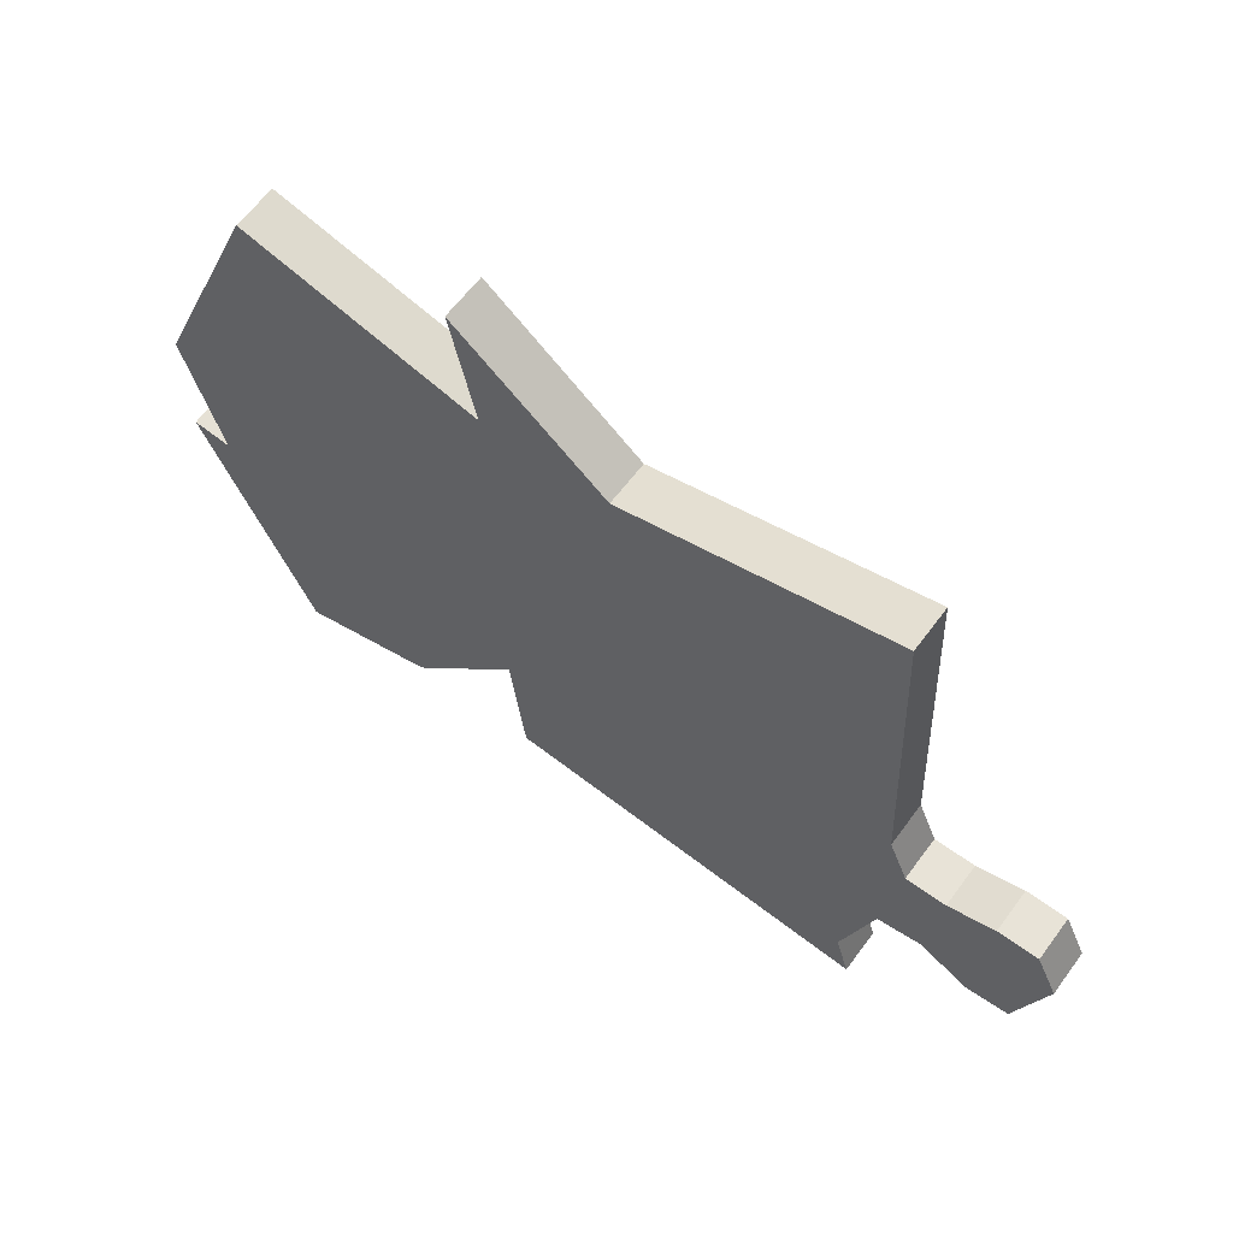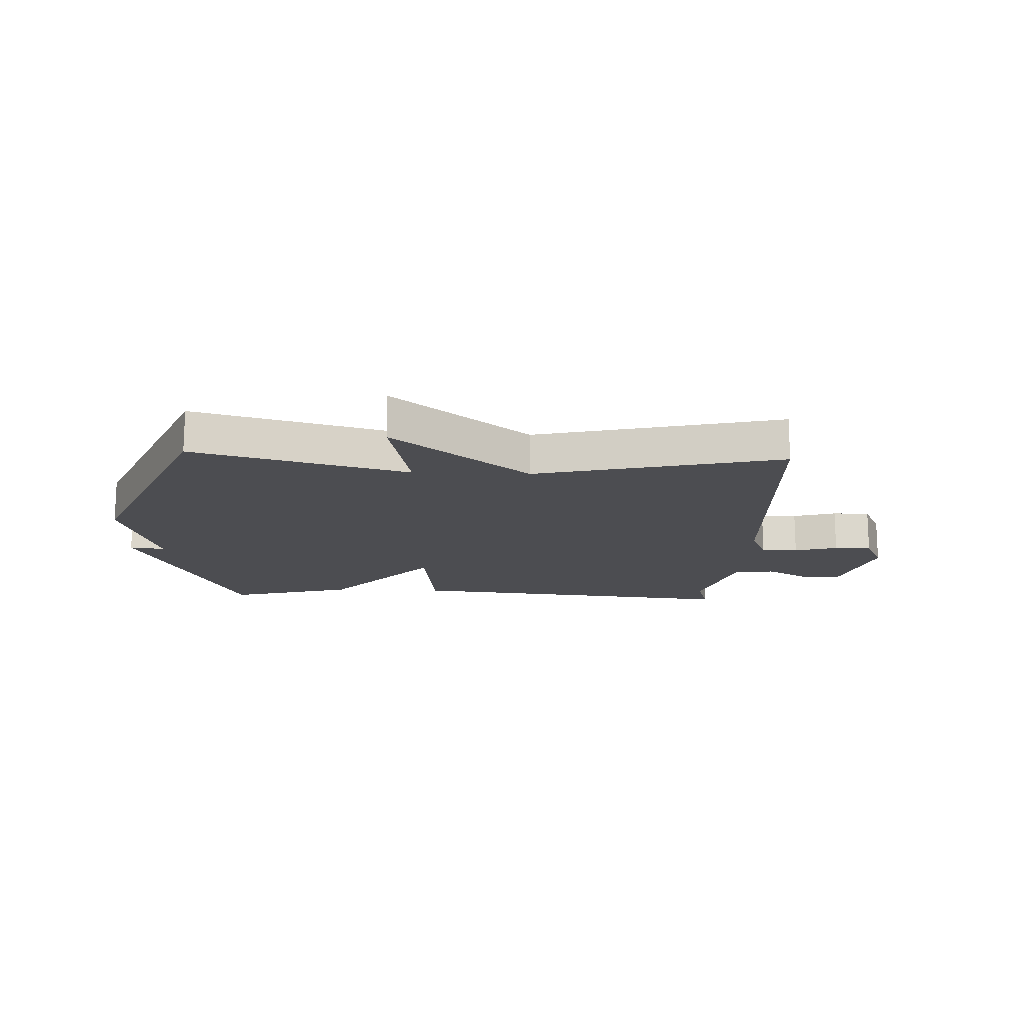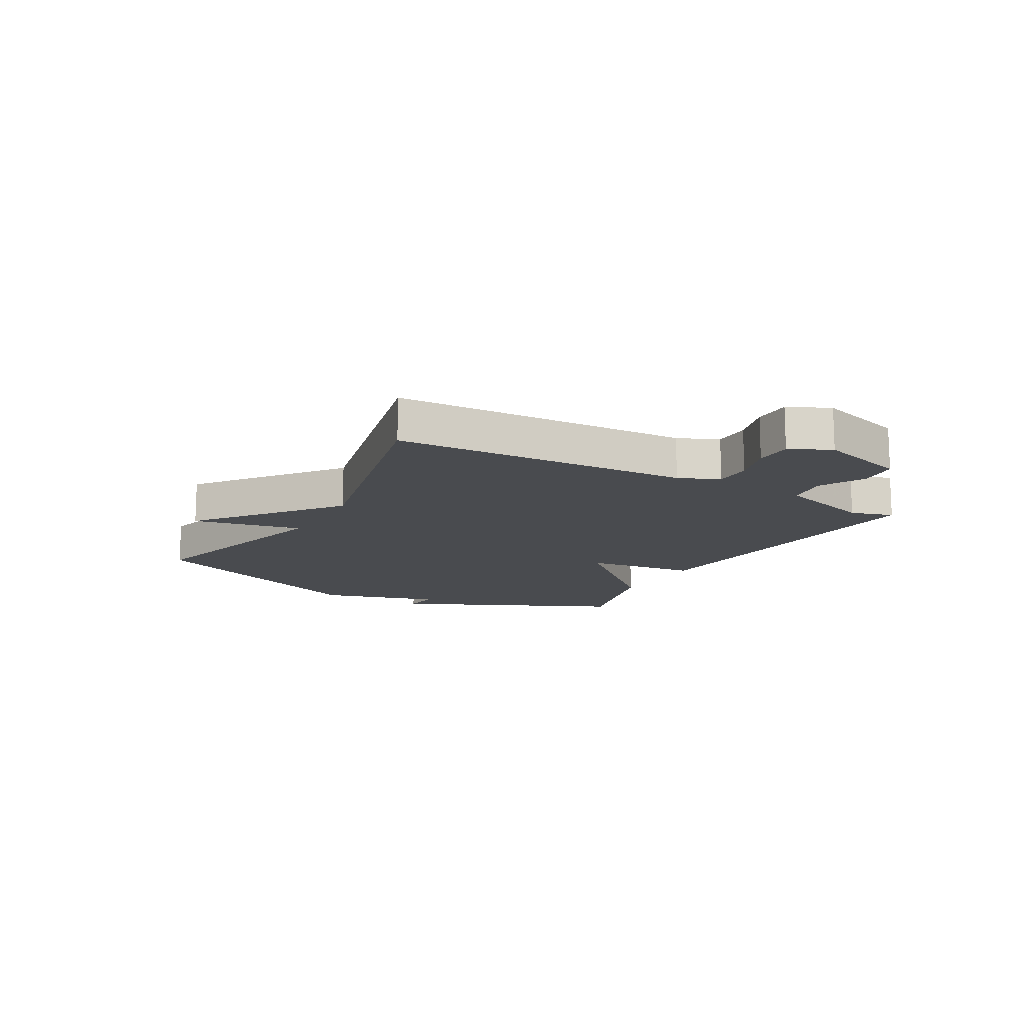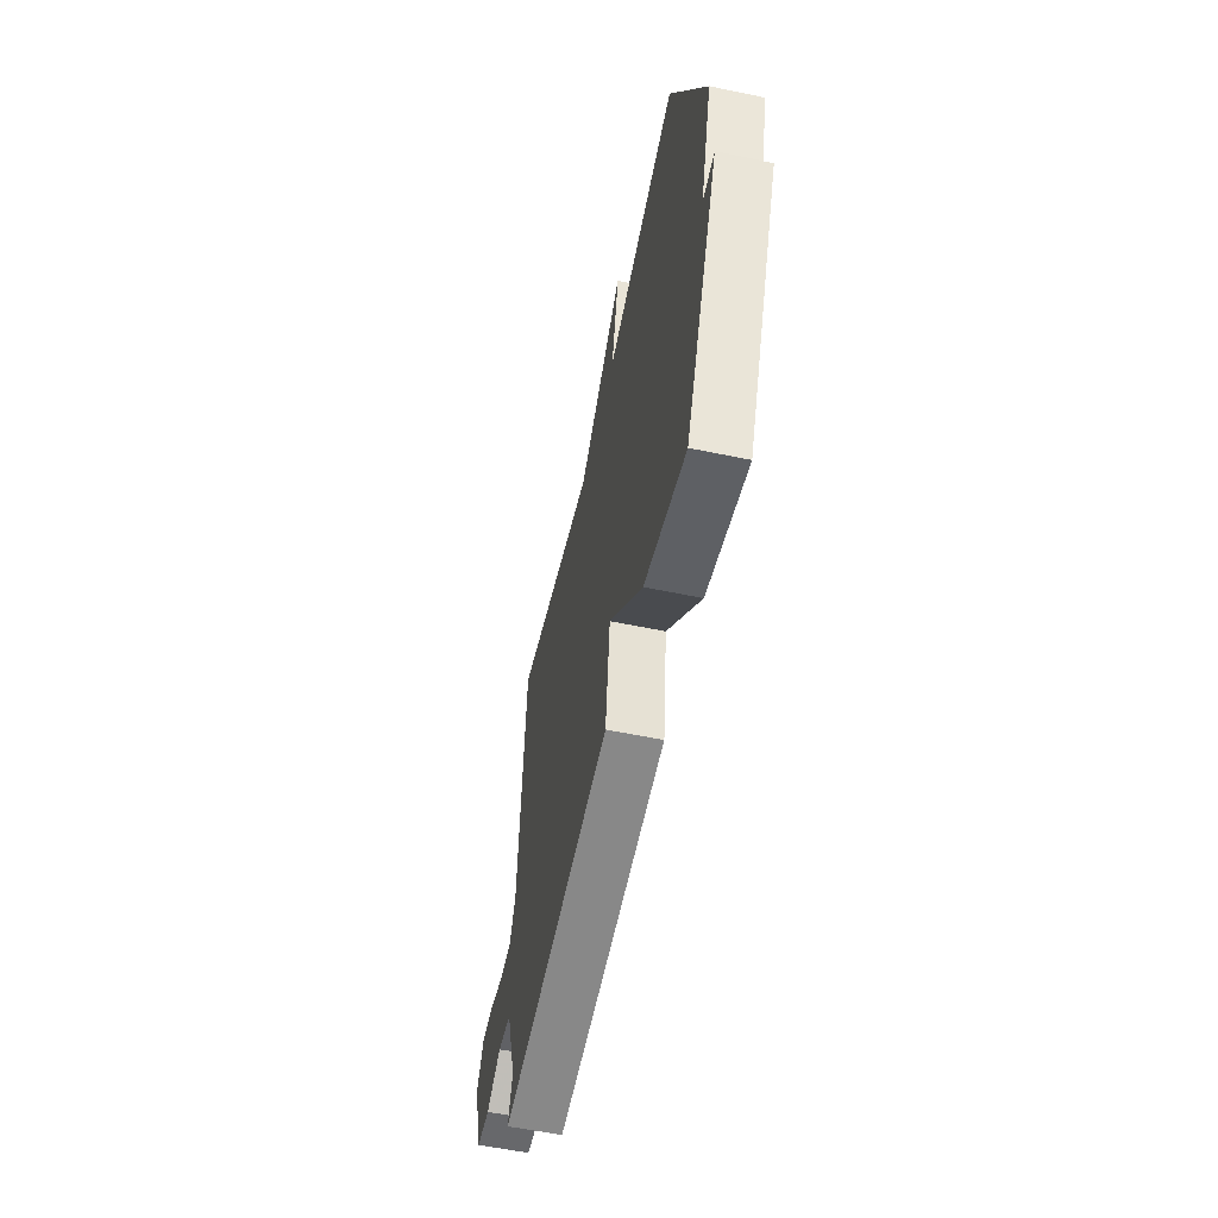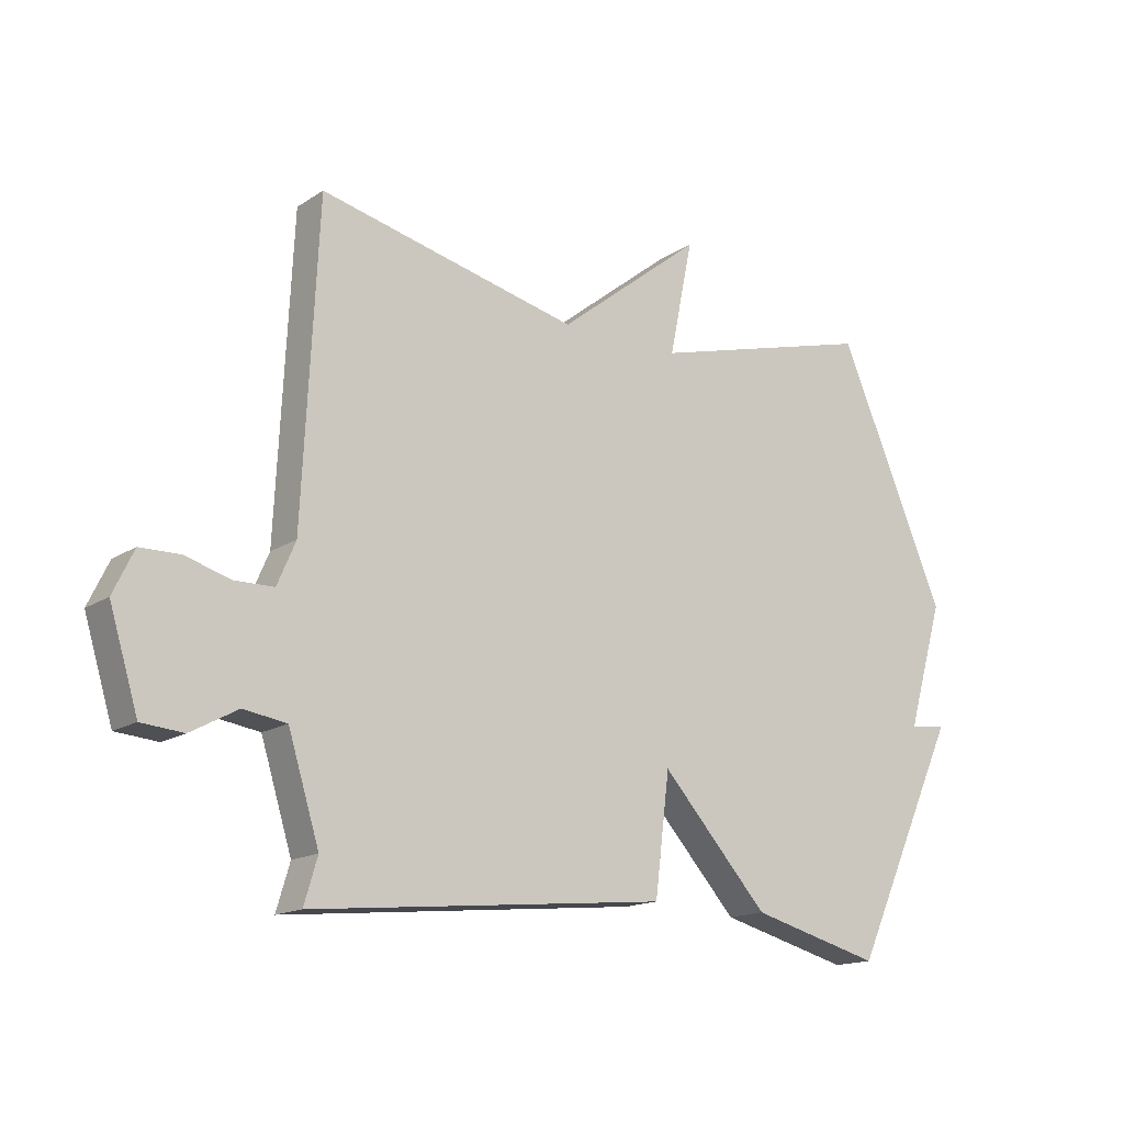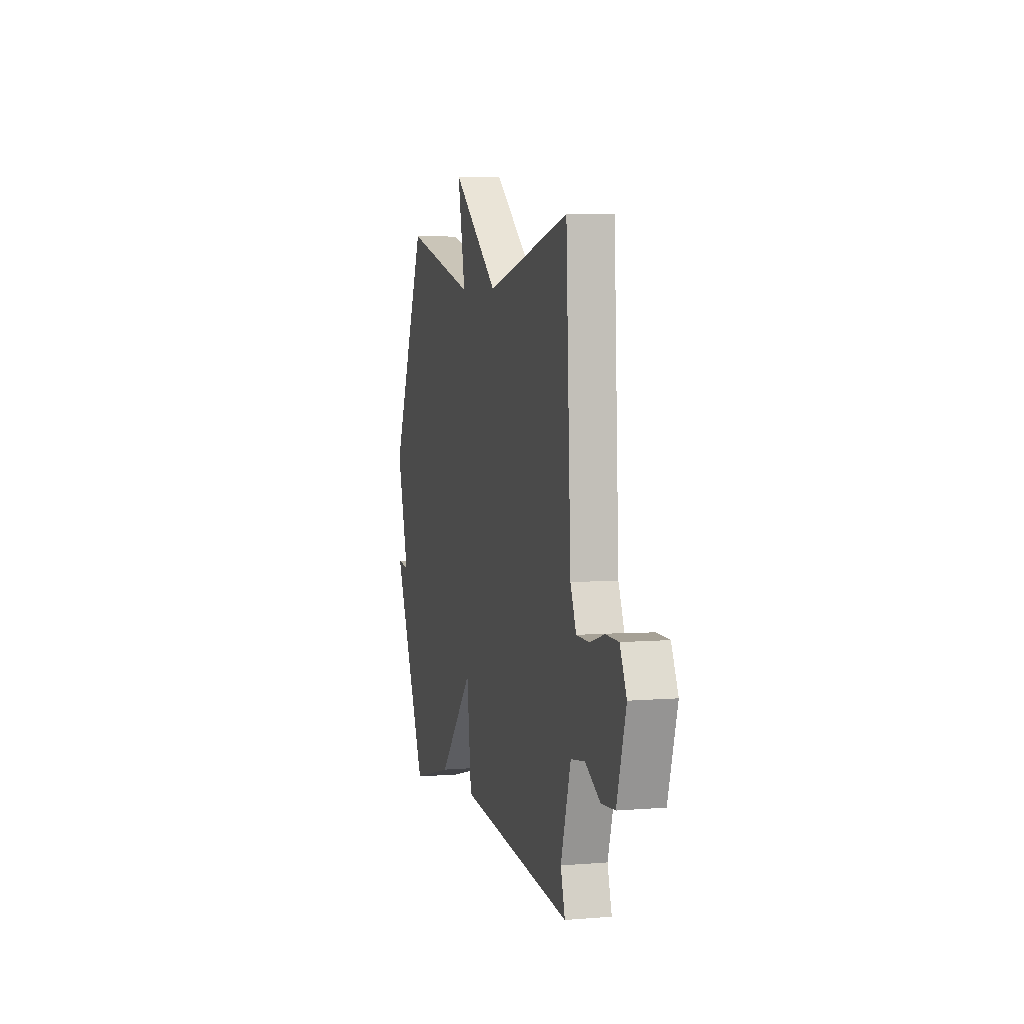
<metadata>
{"format":"obj","ext":"obj","renderer":"f3d","projection":"perspective","resolution":1024,"background":"white","views":[{"elev":61.6,"azim":36.4,"up":"+Z"},{"elev":-16.1,"azim":-2.4,"up":"+Y"},{"elev":-13.9,"azim":60.6,"up":"+Y"},{"elev":-57.3,"azim":-102.2,"up":"+Z"},{"elev":-15.6,"azim":143.1,"up":"+Z"},{"elev":5.3,"azim":75.7,"up":"+Z"}]}
</metadata>
<code>
v 0.5 0.07 -0.5
v -0.085 0.07 -0.443
v -0.109 0.07 -0.248
v -0.285 0.07 -0.443
v -0.5 0.07 -0.5
v -0.678 0.07 -0.115
v -0.617 0.07 -0.122
v -0.678 0.07 0.085
v -0.5 0.07 0.5
v -0.127 0.07 0.4
v -0.166 0.07 0.589
v 0.073 0.07 0.4
v 0.5 0.07 0.5
v 0.525 0.07 -0.011
v 0.555 0.07 -0.081
v 0.619 0.07 -0.082
v 0.694 0.07 -0.06
v 0.759 0.07 -0.061
v 0.793 0.07 -0.132
v 0.746 0.07 -0.286
v 0.677 0.07 -0.292
v 0.6 0.07 -0.25
v 0.529 0.07 -0.261
v 0.478 0.07 -0.426
v 0.5 0 -0.5
v -0.085 0 -0.443
v -0.109 0 -0.248
v -0.285 0 -0.443
v -0.5 0 -0.5
v -0.678 0 -0.115
v -0.617 0 -0.122
v -0.678 0 0.085
v -0.5 0 0.5
v -0.127 0 0.4
v -0.166 0 0.589
v 0.073 0 0.4
v 0.5 0 0.5
v 0.525 0 -0.011
v 0.555 0 -0.081
v 0.619 0 -0.082
v 0.694 0 -0.06
v 0.759 0 -0.061
v 0.793 0 -0.132
v 0.746 0 -0.286
v 0.677 0 -0.292
v 0.6 0 -0.25
v 0.529 0 -0.261
v 0.478 0 -0.426
f 20 21 22
f 19 20 22
f 18 19 22
f 17 18 22
f 16 17 22
f 15 16 22 23
f 14 15 23 24
f 12 13 14 24
f 12 24 1
f 11 12 1
f 10 11 1
f 7 8 9 10
f 5 6 7
f 4 5 7
f 3 4 7
f 10 1 2 3
f 3 7 10
f 46 45 44
f 46 44 43
f 46 43 42
f 46 42 41
f 46 41 40
f 47 46 40 39
f 48 47 39 38
f 48 38 37 36
f 25 48 36
f 25 36 35
f 25 35 34
f 34 33 32 31
f 31 30 29
f 31 29 28
f 31 28 27
f 27 26 25 34
f 34 31 27
f 1 25 26 2
f 2 26 27 3
f 3 27 28 4
f 4 28 29 5
f 5 29 30 6
f 6 30 31 7
f 7 31 32 8
f 8 32 33 9
f 9 33 34 10
f 10 34 35 11
f 11 35 36 12
f 12 36 37 13
f 13 37 38 14
f 14 38 39 15
f 15 39 40 16
f 16 40 41 17
f 17 41 42 18
f 18 42 43 19
f 19 43 44 20
f 20 44 45 21
f 21 45 46 22
f 22 46 47 23
f 23 47 48 24
f 24 48 25 1

</code>
